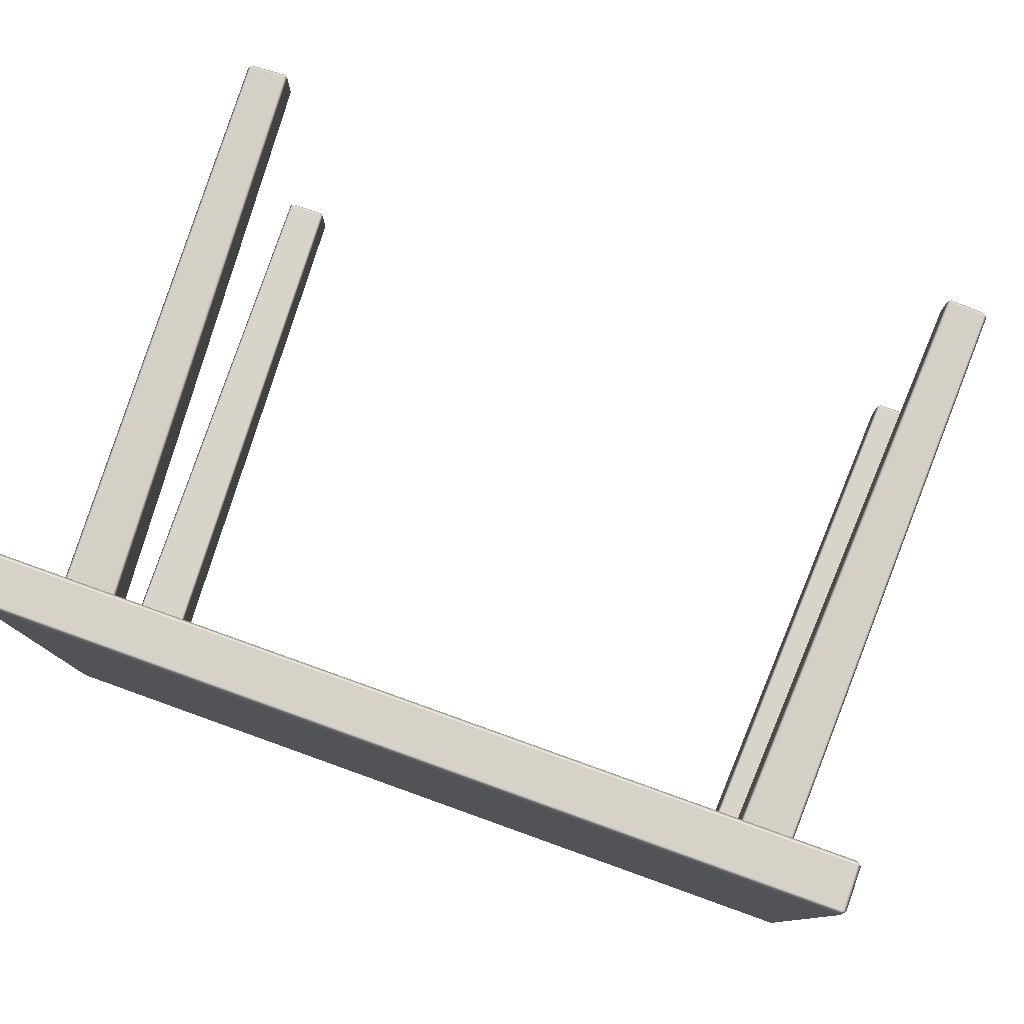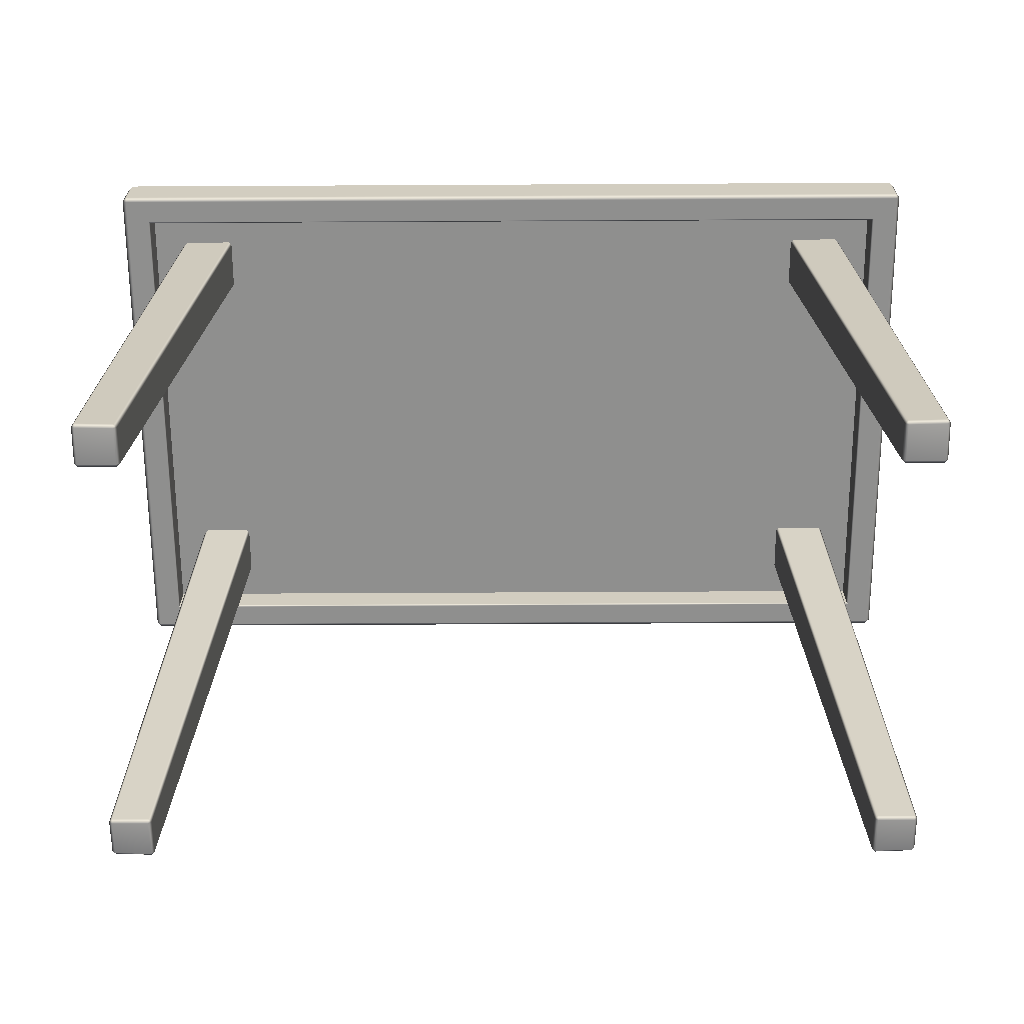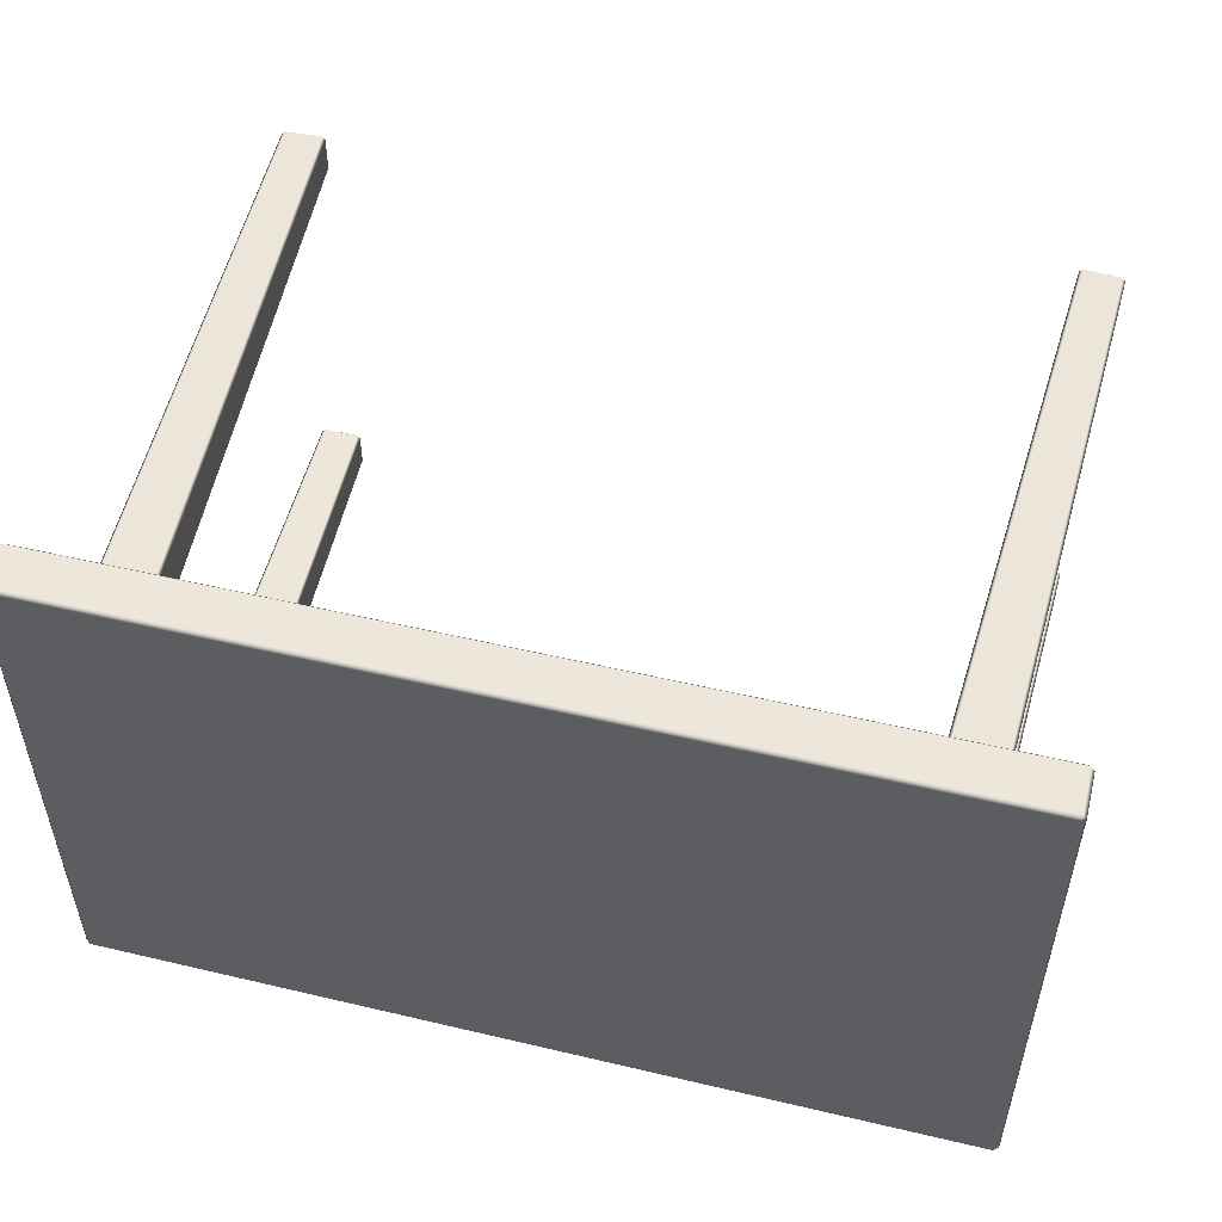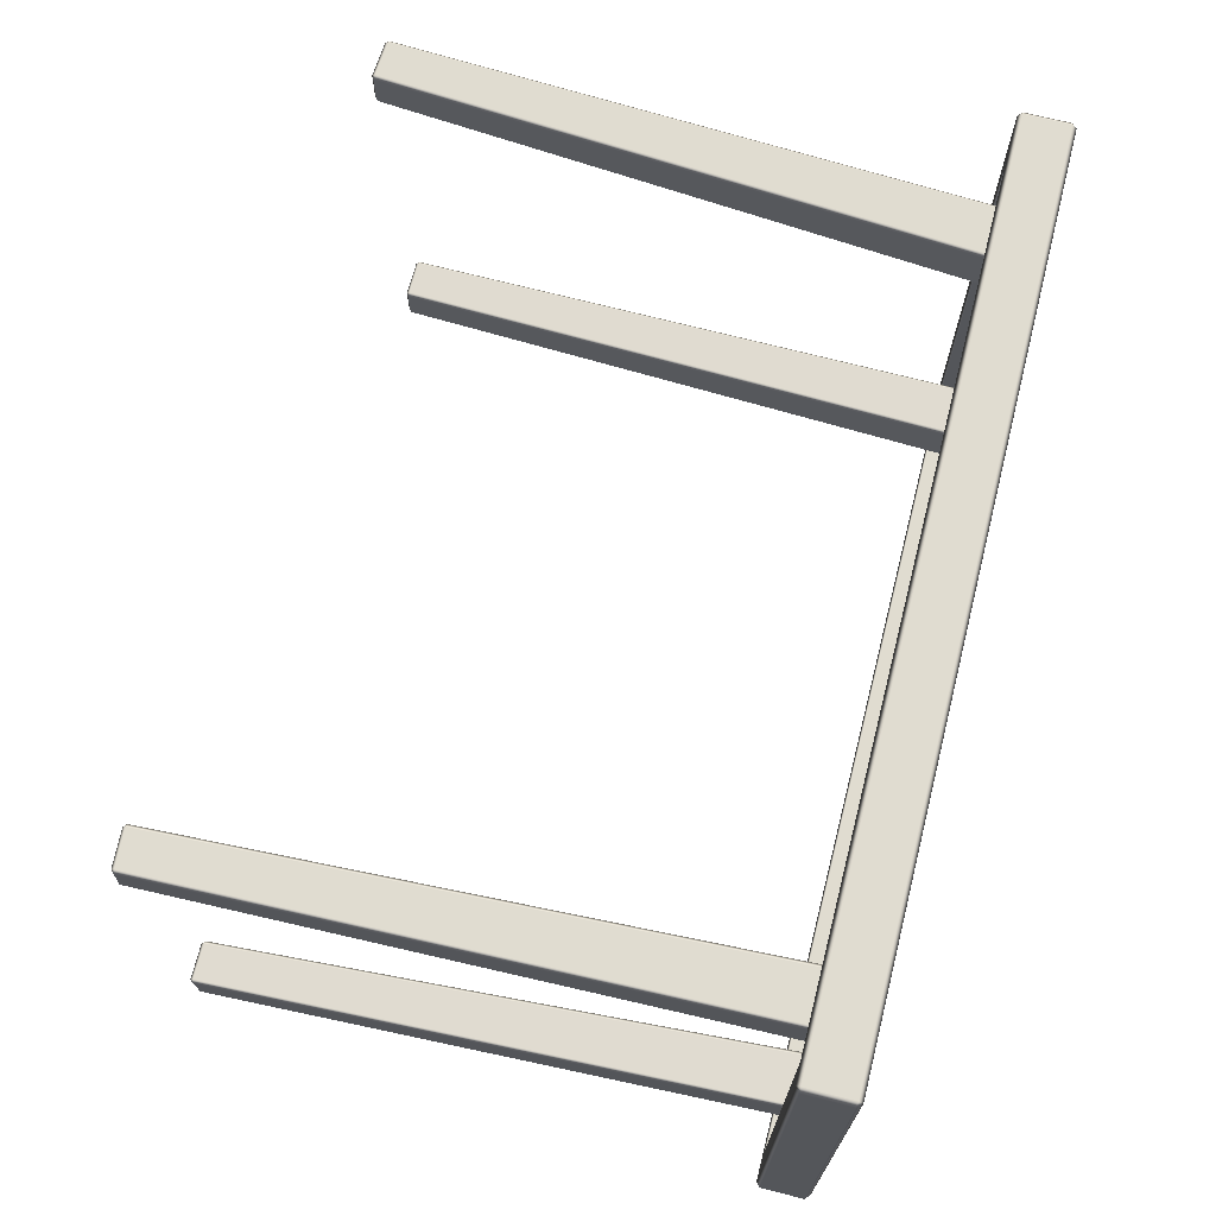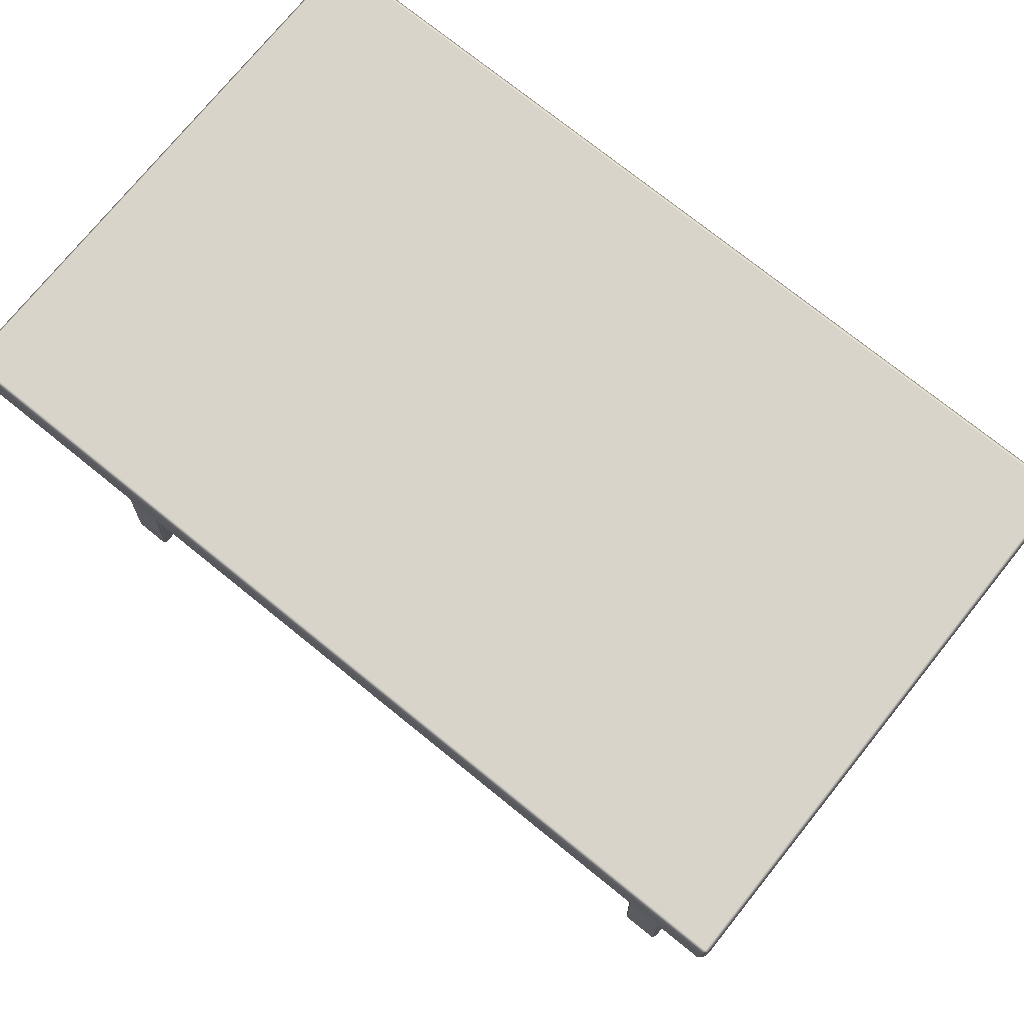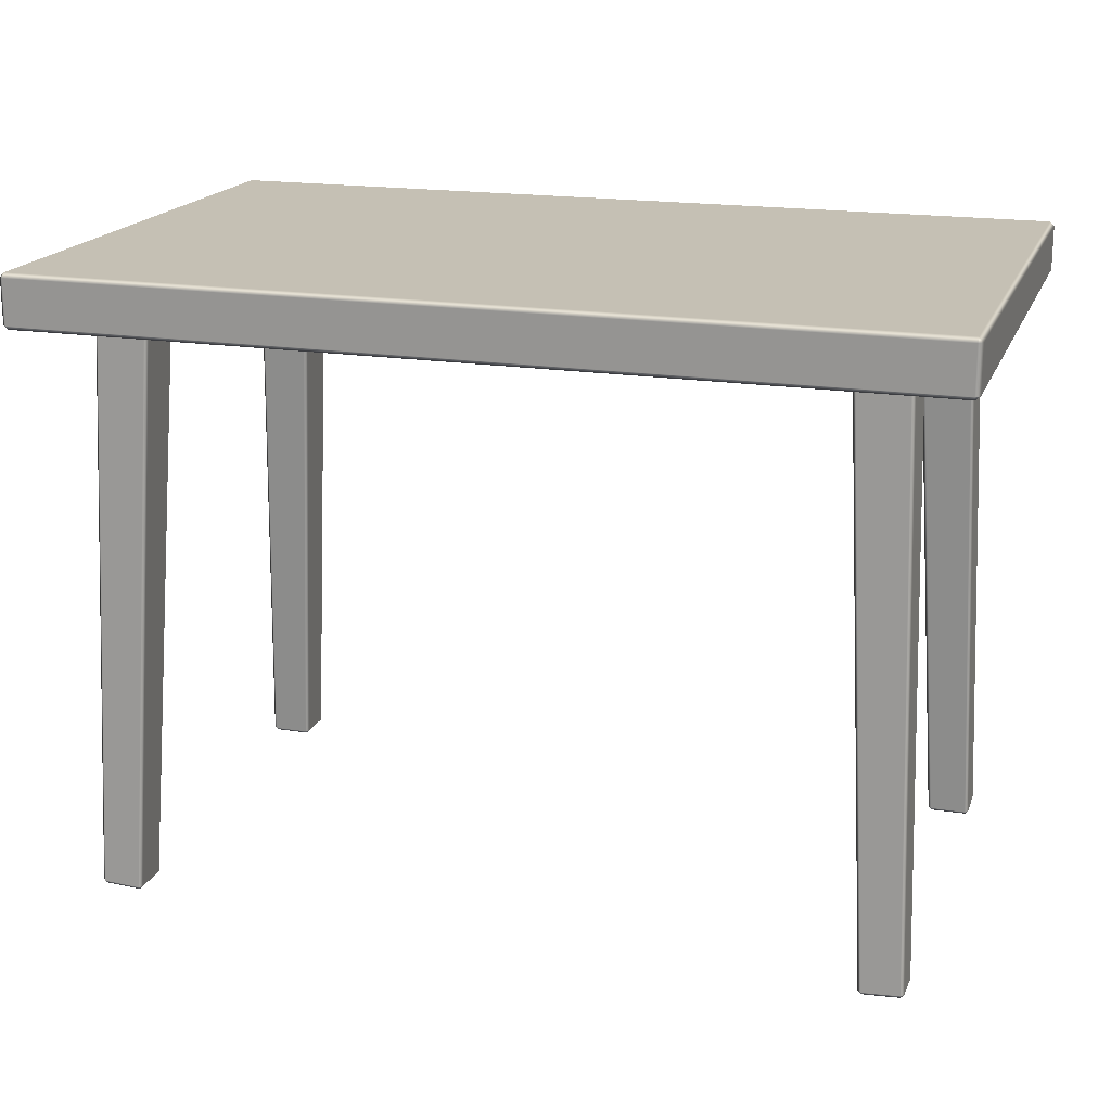
<metadata>
{"format":"obj","ext":"obj","renderer":"f3d","projection":"perspective","resolution":1024,"background":"white","views":[{"elev":78.3,"azim":-160.3,"up":"+Z"},{"elev":-65.2,"azim":0.3,"up":"+Y"},{"elev":52.0,"azim":-165.7,"up":"+Z"},{"elev":69.7,"azim":104.3,"up":"+Z"},{"elev":74.8,"azim":38.9,"up":"+Y"},{"elev":18.2,"azim":17.2,"up":"+Y"}]}
</metadata>
<code>
o wooden_table_02_Cube.003
v 0.5672 0.7369 0.3471
v 0.5613 0.7369 0.353
v 0.5672 0.7935 0.3471
v 0.5297 0.7994 0.3155
v 0.5613 0.7935 0.353
v -0.5613 0.7369 0.353
v -0.5672 0.7369 0.3471
v -0.5297 0.7994 0.3155
v -0.5672 0.7935 0.3471
v -0.5613 0.7935 0.353
v 0.5613 0.7369 -0.353
v 0.5672 0.7369 -0.3471
v 0.5297 0.7994 -0.3155
v 0.5672 0.7935 -0.3471
v 0.5613 0.7935 -0.353
v -0.5672 0.7369 -0.3471
v -0.5613 0.7369 -0.353
v -0.5297 0.7994 -0.3155
v -0.5613 0.7935 -0.353
v -0.5672 0.7935 -0.3471
v -0.5613 0.7316 0.3471
v 0.5613 0.7316 0.3471
v -0.5613 0.7316 -0.3471
v 0.5613 0.7316 -0.3471
v -0.5291 0.7733 0.3148
v 0.5291 0.7733 0.3148
v -0.5291 0.7733 -0.3148
v 0.5291 0.7733 -0.3148
v 0.5291 0.7337 0.3148
v 0.5312 0.7316 0.3169
v -0.5312 0.7316 0.3169
v -0.5291 0.7337 0.3148
v 0.5312 0.7316 -0.3169
v 0.5291 0.7337 -0.3148
v -0.5312 0.7316 -0.3169
v -0.5291 0.7337 -0.3148
v 0.5613 0.7994 0.3471
v -0.5613 0.7994 0.3471
v -0.5613 0.7994 -0.3471
v 0.5613 0.7994 -0.3471
v -0.4631 -0.000125 -0.2482
v -0.4587 0.004075 -0.248
v -0.4629 0.004075 -0.2438
v -0.4213 0.7737 -0.2024
v -0.4171 0.7737 -0.2066
v -0.5088 0.000125 -0.2482
v -0.5087 0.004075 -0.2438
v -0.5129 0.004323 -0.248
v -0.4869 0.7737 -0.2066
v -0.4827 0.7737 -0.2024
v -0.4631 0.000125 -0.2939
v -0.4629 0.004323 -0.298
v -0.4587 0.004075 -0.2938
v -0.4171 0.7737 -0.268
v -0.4213 0.7737 -0.2722
v -0.5088 0.002601 -0.2939
v -0.5129 0.007054 -0.2938
v -0.5087 0.007054 -0.298
v -0.4827 0.7737 -0.2722
v -0.4869 0.7737 -0.268
v -0.4631 -0.000125 0.2482
v -0.4587 0.004075 0.248
v -0.4629 0.004075 0.2438
v -0.4213 0.7737 0.2024
v -0.4171 0.7737 0.2066
v -0.5088 0.000125 0.2482
v -0.5087 0.004075 0.2438
v -0.5129 0.004323 0.248
v -0.4869 0.7737 0.2066
v -0.4827 0.7737 0.2024
v -0.4631 0.000125 0.2939
v -0.4629 0.004323 0.298
v -0.4587 0.004075 0.2938
v -0.4171 0.7737 0.268
v -0.4213 0.7737 0.2722
v -0.5088 0.002601 0.2939
v -0.5129 0.007054 0.2938
v -0.5087 0.007054 0.298
v -0.4827 0.7737 0.2722
v -0.4869 0.7737 0.268
v 0.4631 -0.000125 -0.2482
v 0.4587 0.004074 -0.248
v 0.4629 0.004075 -0.2438
v 0.4213 0.7737 -0.2024
v 0.4171 0.7737 -0.2066
v 0.5088 0.000125 -0.2482
v 0.5087 0.004075 -0.2438
v 0.5129 0.004323 -0.248
v 0.4869 0.7737 -0.2066
v 0.4827 0.7737 -0.2024
v 0.4631 0.000125 -0.2939
v 0.4629 0.004323 -0.298
v 0.4587 0.004074 -0.2938
v 0.4171 0.7737 -0.268
v 0.4213 0.7737 -0.2722
v 0.5088 0.002601 -0.2939
v 0.5129 0.007054 -0.2938
v 0.5087 0.007054 -0.298
v 0.4827 0.7737 -0.2722
v 0.4869 0.7737 -0.268
v 0.4631 -0.000125 0.2482
v 0.4587 0.004074 0.248
v 0.4629 0.004075 0.2438
v 0.4213 0.7737 0.2024
v 0.4171 0.7737 0.2066
v 0.5088 0.000125 0.2482
v 0.5087 0.004075 0.2438
v 0.5129 0.004323 0.248
v 0.4869 0.7737 0.2066
v 0.4827 0.7737 0.2024
v 0.4631 0.000125 0.2939
v 0.4629 0.004323 0.298
v 0.4587 0.004074 0.2938
v 0.4171 0.7737 0.268
v 0.4213 0.7737 0.2722
v 0.5088 0.002601 0.2939
v 0.5129 0.007054 0.2938
v 0.5087 0.007054 0.298
v 0.4827 0.7737 0.2722
v 0.4869 0.7737 0.268
f 12 14 3 1
f 17 19 15 11
f 18 8 4 13
f 2 5 10 6
f 7 9 20 16
f 22 1 2
f 3 37 5
f 21 6 7
f 38 9 10
f 24 11 12
f 40 14 15
f 23 16 17
f 39 19 20
f 21 22 2 6
f 1 3 5 2
f 37 38 10 5
f 9 7 6 10
f 23 21 7 16
f 38 39 20 9
f 19 17 16 20
f 24 23 17 11
f 39 40 15 19
f 14 12 11 15
f 22 24 12 1
f 40 37 3 14
f 34 29 26 28
f 33 35 23 24
f 36 34 28 27
f 31 30 22 21
f 25 27 28 26
f 30 33 24 22
f 32 36 27 25
f 35 31 21 23
f 32 29 30 31
f 36 32 31 35
f 34 36 35 33
f 29 34 33 30
f 29 32 25 26
f 4 8 38 37
f 8 18 39 38
f 18 13 40 39
f 13 4 37 40
f 53 54 45 42
f 58 59 55 52
f 48 49 60 57
f 43 44 50 47
f 41 42 43
f 46 47 48
f 51 52 53
f 56 57 58
f 46 41 43 47
f 42 45 44 43
f 49 48 47 50
f 56 46 48 57
f 59 58 57 60
f 51 56 58 52
f 54 53 52 55
f 41 51 53 42
f 46 56 51 41
f 73 62 65 74
f 78 72 75 79
f 68 77 80 69
f 63 67 70 64
f 61 63 62
f 66 68 67
f 71 73 72
f 76 78 77
f 66 67 63 61
f 62 63 64 65
f 69 70 67 68
f 76 77 68 66
f 79 80 77 78
f 71 72 78 76
f 74 75 72 73
f 61 62 73 71
f 66 61 71 76
f 93 82 85 94
f 98 92 95 99
f 88 97 100 89
f 83 87 90 84
f 81 83 82
f 86 88 87
f 91 93 92
f 96 98 97
f 86 87 83 81
f 82 83 84 85
f 89 90 87 88
f 96 97 88 86
f 99 100 97 98
f 91 92 98 96
f 94 95 92 93
f 81 82 93 91
f 86 81 91 96
f 113 114 105 102
f 118 119 115 112
f 108 109 120 117
f 103 104 110 107
f 101 102 103
f 106 107 108
f 111 112 113
f 116 117 118
f 106 101 103 107
f 102 105 104 103
f 109 108 107 110
f 116 106 108 117
f 119 118 117 120
f 111 116 118 112
f 114 113 112 115
f 101 111 113 102
f 106 116 111 101

</code>
